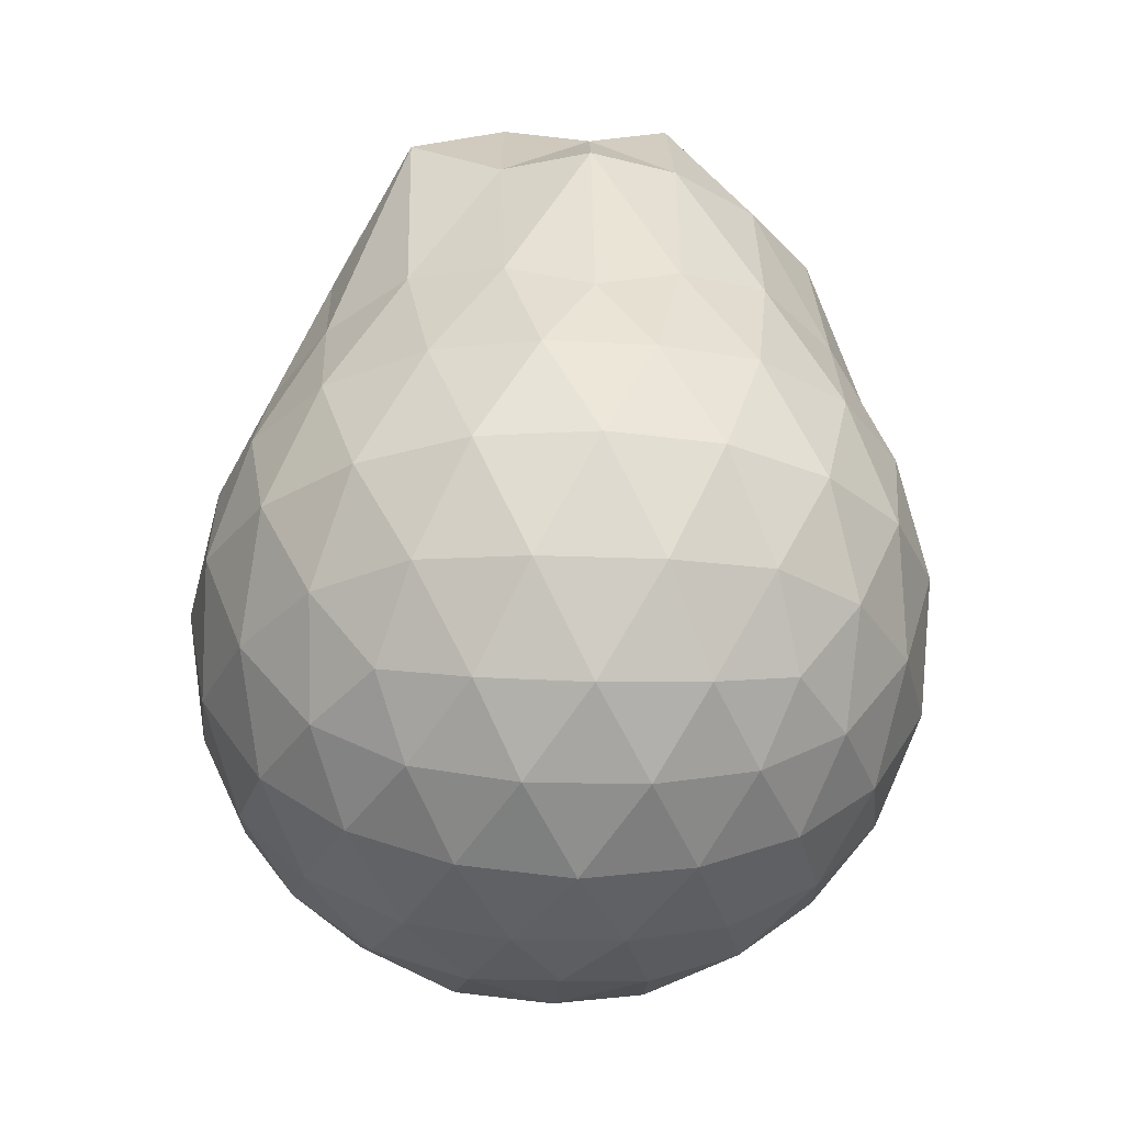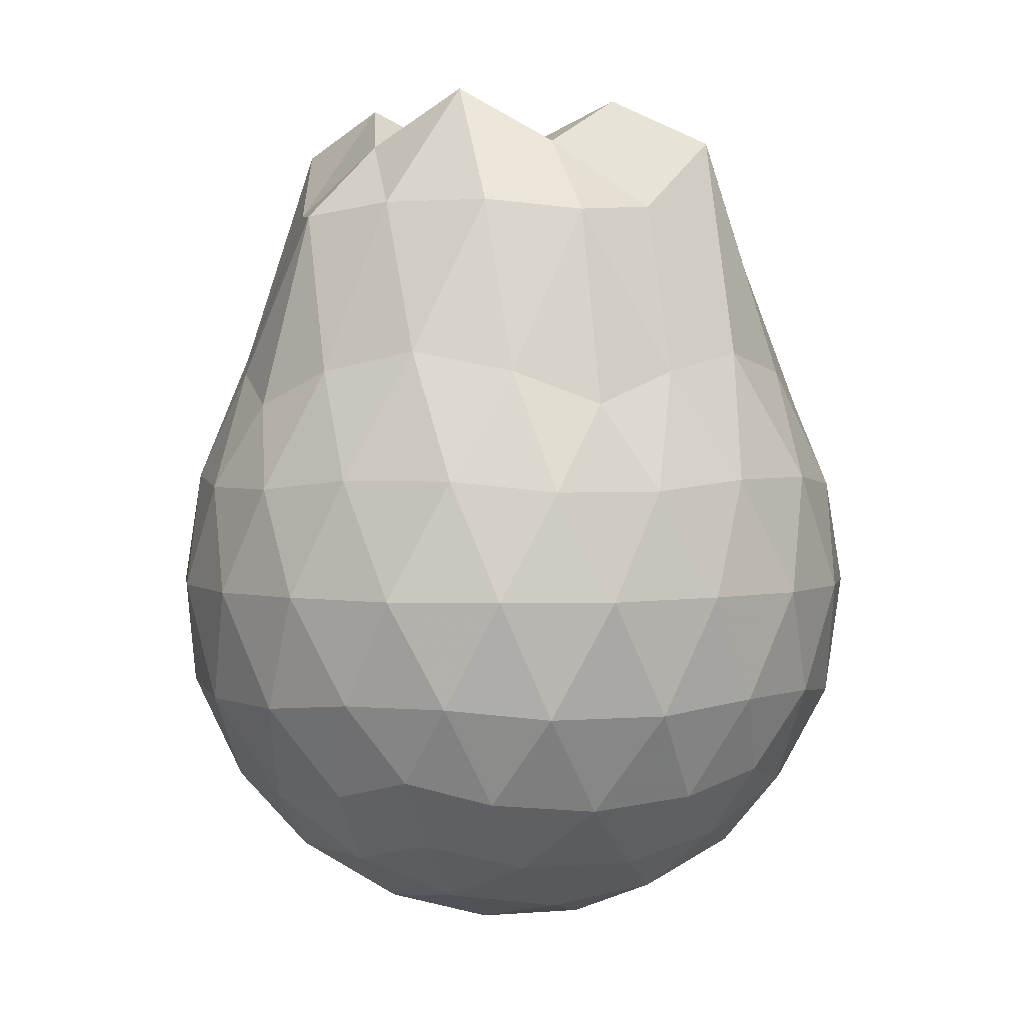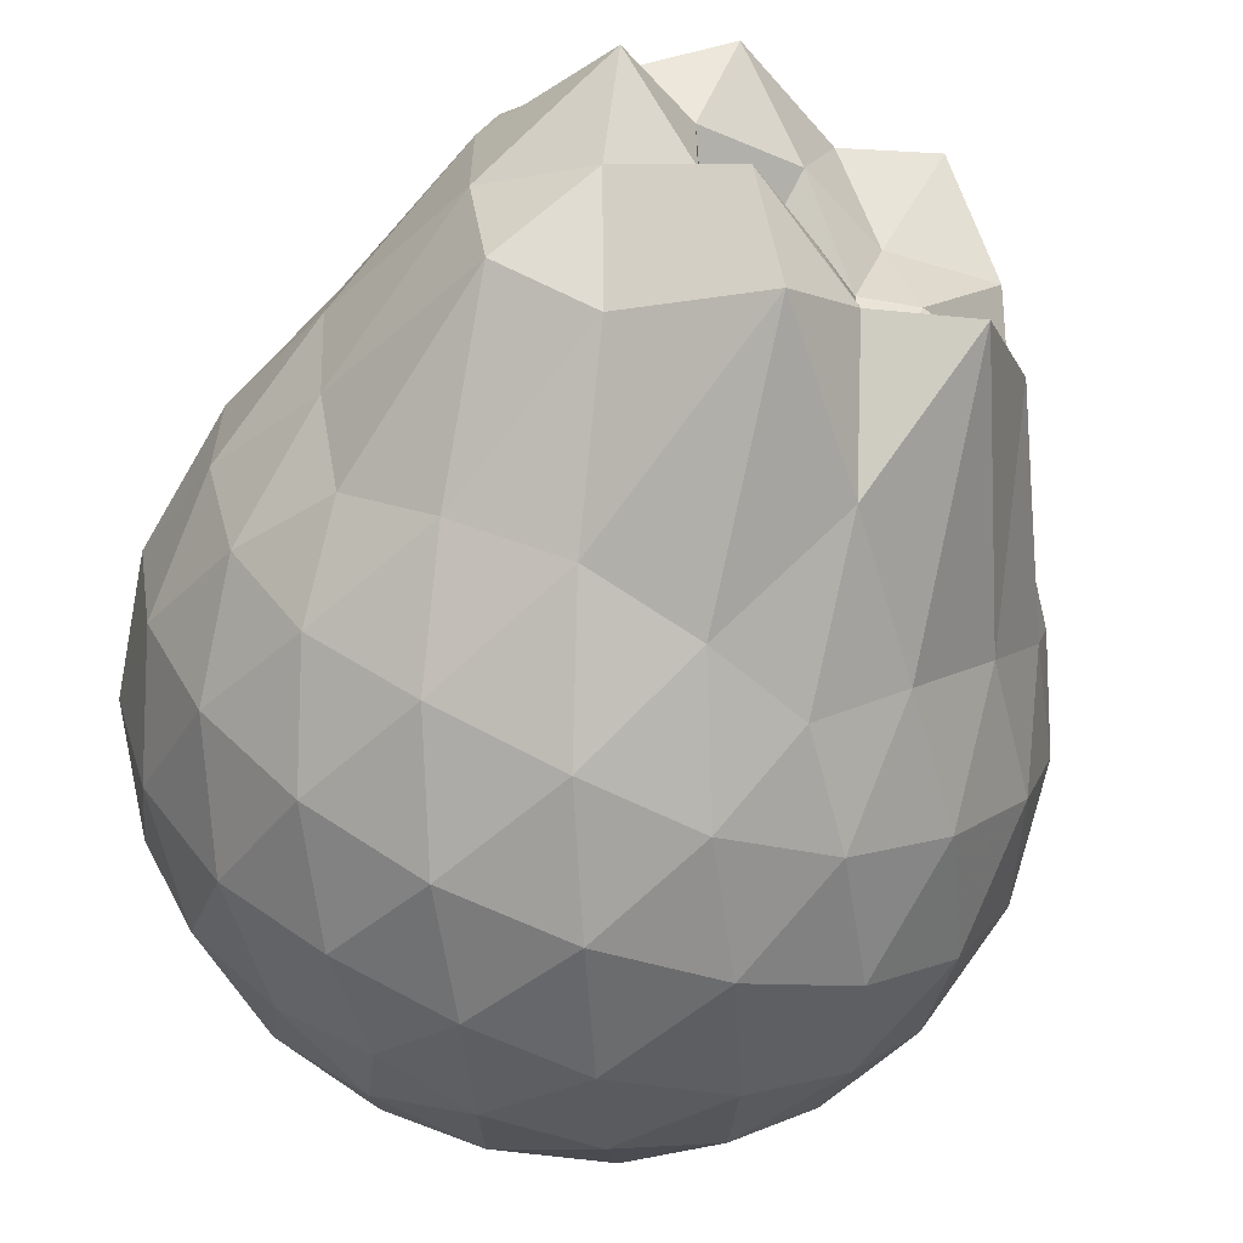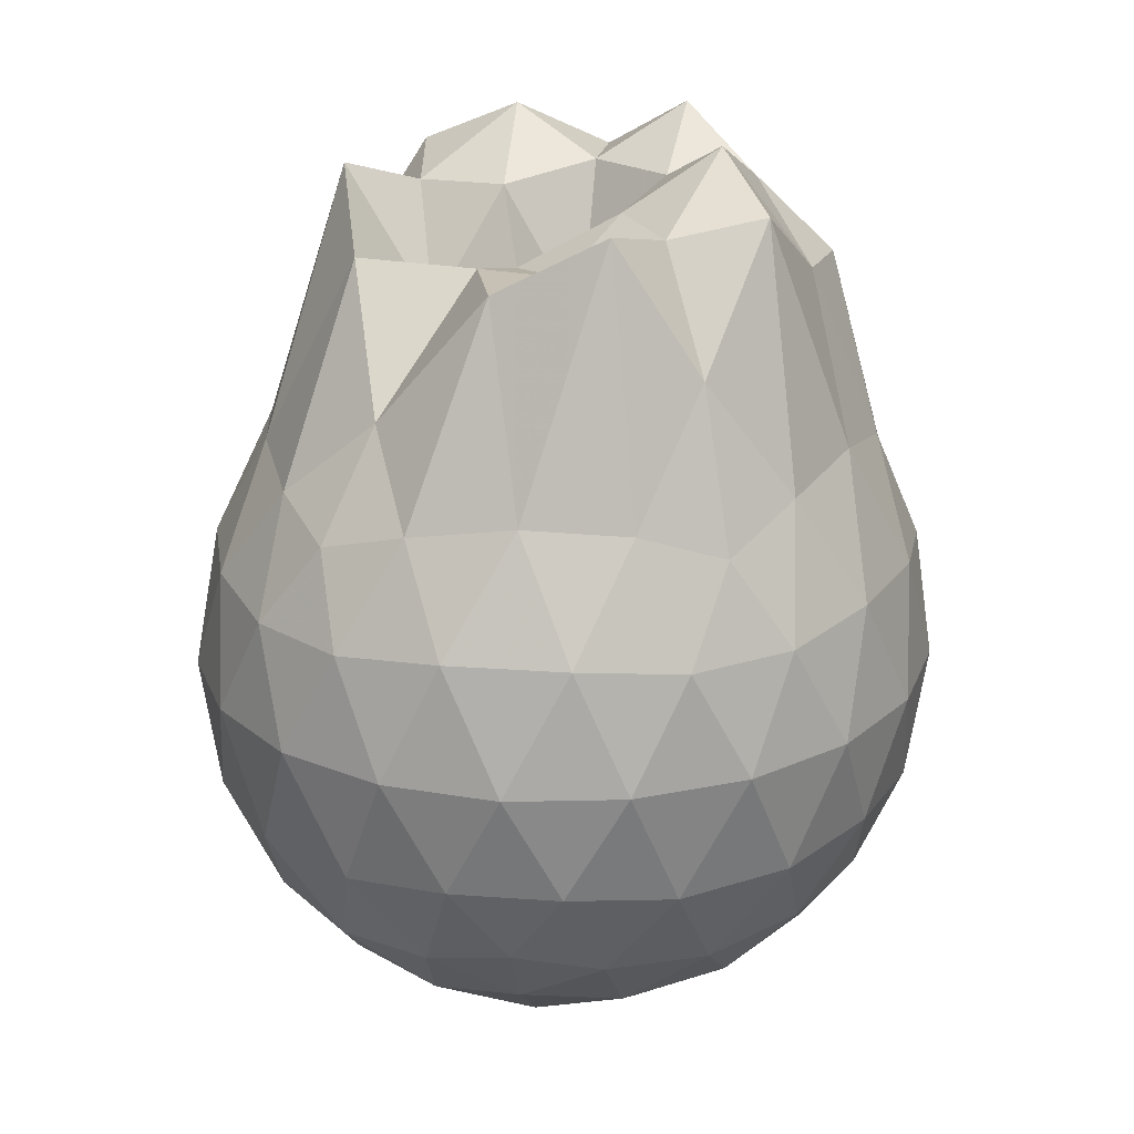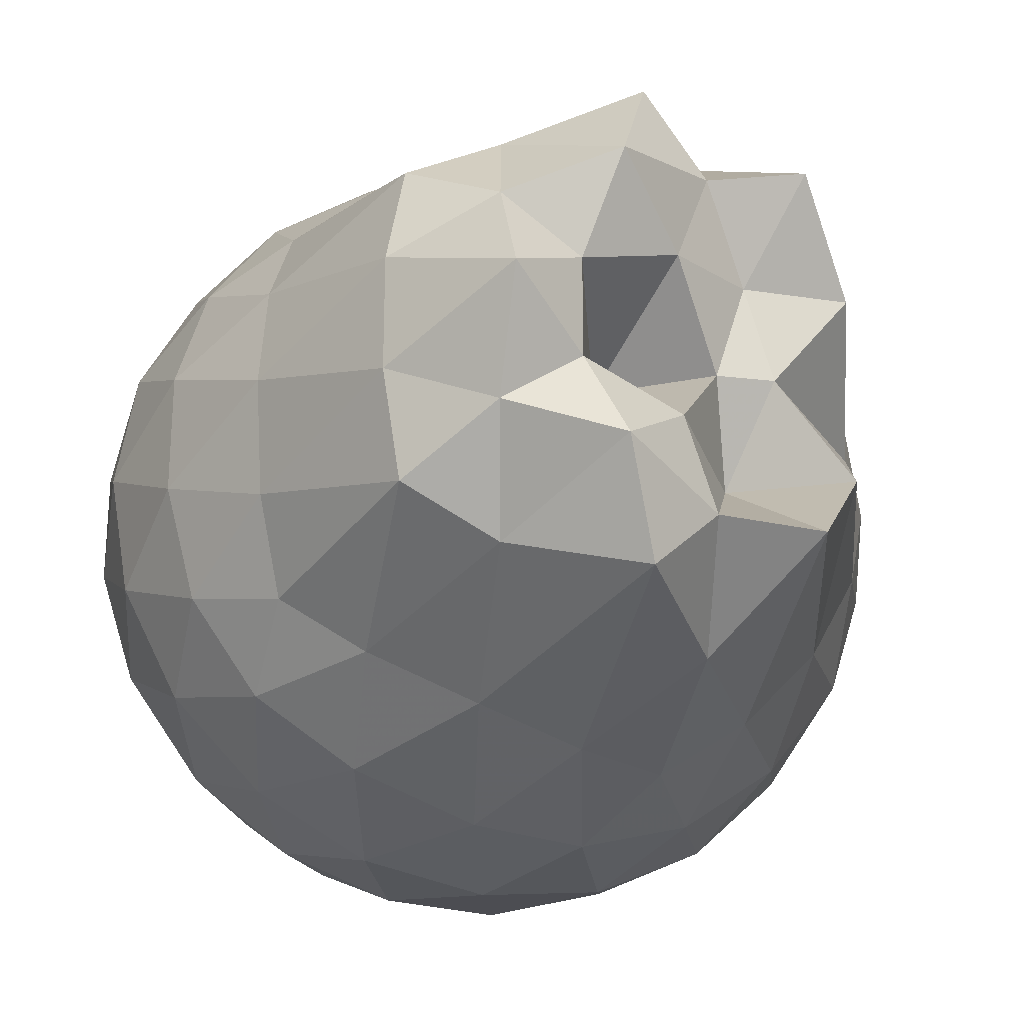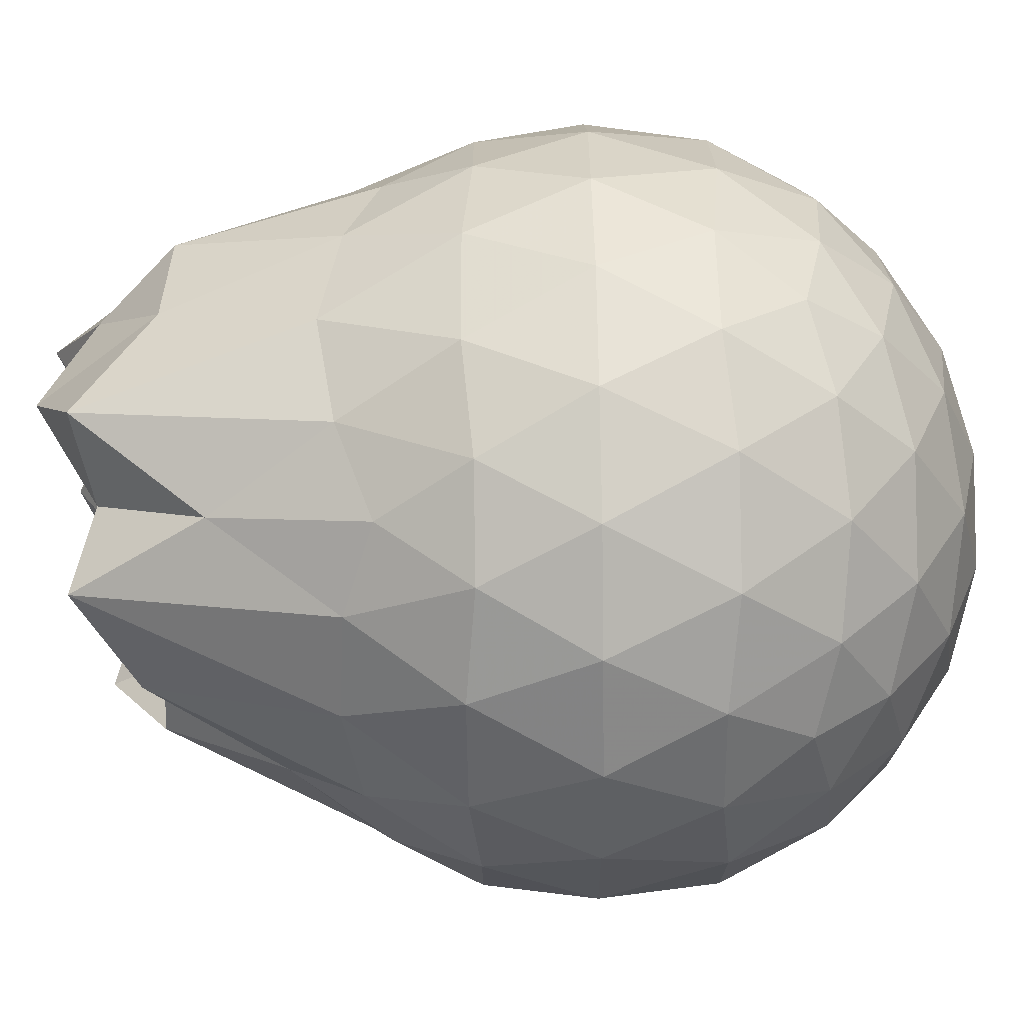
<metadata>
{"format":"obj","ext":"obj","renderer":"f3d","projection":"perspective","resolution":1024,"background":"white","views":[{"elev":-29.3,"azim":-130.1,"up":"+Z"},{"elev":2.2,"azim":-71.2,"up":"+Z"},{"elev":-61.8,"azim":-20.6,"up":"+Y"},{"elev":22.2,"azim":134.5,"up":"+Z"},{"elev":-25.5,"azim":-21.1,"up":"+Y"},{"elev":73.3,"azim":89.3,"up":"+Y"}]}
</metadata>
<code>
v -2.294 -0.02315 1.237
v -2.237 -0.02418 -0.6277
v -1.387 -0.02419 0.8645
v -1.46 0.1991 0.93
v -1.604 0.4392 0.9758
v -1.792 0.6427 0.9605
v -1.983 0.7711 0.8845
v -2.225 0.7692 0.9754
v -2.499 0.7115 1.022
v -2.756 0.5999 0.9678
v -2.944 0.4602 0.8796
v -3.023 0.243 0.968
v -3.056 -0.02361 1.019
v -3.023 -0.2917 0.9668
v -2.944 -0.5089 0.8793
v -2.757 -0.6485 0.968
v -2.499 -0.7597 1.022
v -2.225 -0.8179 0.974
v -1.983 -0.8195 0.8837
v -1.792 -0.6908 0.9602
v -1.604 -0.487 0.9761
v -1.46 -0.2471 0.9299
v -1.298 0.118 0.6491
v -1.395 0.3861 0.6766
v -1.584 0.6383 0.6778
v -1.814 0.8069 0.6519
v -2.092 0.891 0.6525
v -2.382 0.8799 0.6797
v -2.686 0.7786 0.6777
v -2.927 0.6177 0.6516
v -3.093 0.3903 0.6505
v -3.175 0.1248 0.6787
v -3.175 -0.1733 0.6786
v -3.093 -0.4387 0.6505
v -2.927 -0.6659 0.6511
v -2.685 -0.8271 0.6777
v -2.382 -0.9284 0.6801
v -2.092 -0.9393 0.6529
v -1.814 -0.8553 0.6515
v -1.584 -0.6864 0.6776
v -1.395 -0.4344 0.677
v -1.298 -0.1662 0.6487
v -1.287 0.2785 0.3639
v -1.43 0.5511 0.3641
v -1.652 0.7669 0.3665
v -1.932 0.9028 0.3671
v -2.243 0.9461 0.3686
v -2.554 0.8933 0.3684
v -2.833 0.7511 0.3703
v -3.053 0.534 0.367
v -3.195 0.2688 0.3694
v -3.244 -0.02419 0.3675
v -3.195 -0.3168 0.3694
v -3.053 -0.5823 0.367
v -2.833 -0.7994 0.3702
v -2.554 -0.9417 0.3684
v -2.243 -0.9945 0.3686
v -1.932 -0.9512 0.367
v -1.652 -0.8152 0.3663
v -1.43 -0.5994 0.3639
v -1.287 -0.3268 0.3639
v -1.238 -0.02414 0.3634
v -1.382 0.4064 0.07819
v -1.554 0.6378 0.0801
v -1.795 0.7983 0.05231
v -2.102 0.8922 0.05472
v -2.395 0.894 0.08409
v -2.676 0.8016 0.0855
v -2.909 0.6281 0.05942
v -3.098 0.375 0.06021
v -3.192 0.1141 0.08758
v -3.192 -0.1625 0.08759
v -3.098 -0.4234 0.06024
v -2.909 -0.6762 0.05944
v -2.676 -0.85 0.08554
v -2.395 -0.9424 0.08401
v -2.102 -0.9406 0.05471
v -1.795 -0.8467 0.05234
v -1.554 -0.6862 0.08004
v -1.382 -0.4548 0.07815
v -1.297 -0.1822 0.04981
v -1.297 0.1338 0.0498
v -1.531 0.4759 -0.1336
v -1.722 0.6185 -0.1893
v -1.984 0.7344 -0.2114
v -2.268 0.7858 -0.1851
v -2.51 0.7758 -0.1266
v -2.71 0.6414 -0.1812
v -2.906 0.4353 -0.2031
v -3.046 0.1942 -0.1779
v -3.114 -0.02418 -0.1211
v -3.046 -0.2426 -0.1779
v -2.906 -0.4837 -0.2032
v -2.71 -0.6897 -0.1811
v -2.51 -0.8242 -0.1266
v -2.268 -0.8339 -0.1851
v -1.984 -0.7826 -0.2114
v -1.722 -0.6669 -0.1894
v -1.531 -0.5243 -0.1336
v -1.45 -0.3031 -0.1912
v -1.416 -0.02418 -0.2153
v -1.45 0.2547 -0.1912
v -1.574 -0.02396 1.136
v -1.732 0.2153 1.474
v -1.905 0.4496 1.627
v -2.039 0.6319 1.283
v -2.318 0.5841 1.623
v -2.6 0.4916 1.424
v -2.829 0.3726 1.402
v -2.882 0.1187 1.431
v -2.882 -0.1662 1.431
v -2.829 -0.4217 1.402
v -2.6 -0.5409 1.423
v -2.318 -0.6327 1.622
v -2.039 -0.6807 1.282
v -1.908 -0.4971 1.646
v -1.732 -0.2639 1.475
v -1.924 -0.02509 1.455
v -1.998 0.2029 1.462
v -2.136 0.4118 1.569
v -2.421 0.3377 1.739
v -2.67 0.2389 1.605
v -2.691 -0.02393 1.757
v -2.671 -0.2866 1.605
v -2.421 -0.386 1.739
v -2.137 -0.4597 1.569
v -1.983 -0.254 1.291
v -2.061 -0.02517 1.43
v -2.222 0.1844 1.579
v -2.477 0.1022 1.617
v -2.477 -0.1501 1.617
v -2.219 -0.2313 1.58
v -1.648 0.3922 -0.3264
v -1.89 0.5225 -0.3875
v -2.187 0.6138 -0.3848
v -2.464 0.643 -0.3194
v -2.669 0.4585 -0.3791
v -2.852 0.2158 -0.3768
v -2.968 -0.02418 -0.3124
v -2.852 -0.2642 -0.3768
v -2.669 -0.5068 -0.3792
v -2.464 -0.6913 -0.3194
v -2.187 -0.6621 -0.3849
v -1.89 -0.5709 -0.3875
v -1.648 -0.4405 -0.3264
v -1.593 -0.1759 -0.3897
v -1.593 0.1275 -0.3897
v -1.827 0.2647 -0.4979
v -2.104 0.3702 -0.5353
v -2.395 0.4395 -0.492
v -2.586 0.2175 -0.5297
v -2.746 -0.02418 -0.487
v -2.586 -0.2658 -0.5297
v -2.395 -0.4879 -0.492
v -2.104 -0.4183 -0.5353
v -1.827 -0.3131 -0.4979
v -1.807 -0.02418 -0.538
v -2.039 0.1142 -0.6006
v -2.313 0.1987 -0.5975
v -2.482 -0.02418 -0.5953
v -2.313 -0.247 -0.5975
v -2.039 -0.1626 -0.6006
f 3 23 4
f 4 23 24
f 4 24 5
f 5 24 25
f 5 25 6
f 6 25 26
f 6 26 7
f 7 26 27
f 7 27 8
f 8 27 28
f 8 28 9
f 9 28 29
f 9 29 10
f 10 29 30
f 10 30 11
f 11 30 31
f 11 31 12
f 12 31 32
f 12 32 13
f 13 32 33
f 13 33 14
f 14 33 34
f 14 34 15
f 15 34 35
f 15 35 16
f 16 35 36
f 16 36 17
f 17 36 37
f 17 37 18
f 18 37 38
f 18 38 19
f 19 38 39
f 19 39 20
f 20 39 40
f 20 40 21
f 21 40 41
f 21 41 22
f 22 41 42
f 22 42 3
f 3 42 23
f 23 43 24
f 24 43 44
f 24 44 25
f 25 44 45
f 25 45 26
f 26 45 46
f 26 46 27
f 27 46 47
f 27 47 28
f 28 47 48
f 28 48 29
f 29 48 49
f 29 49 30
f 30 49 50
f 30 50 31
f 31 50 51
f 31 51 32
f 32 51 52
f 32 52 33
f 33 52 53
f 33 53 34
f 34 53 54
f 34 54 35
f 35 54 55
f 35 55 36
f 36 55 56
f 36 56 37
f 37 56 57
f 37 57 38
f 38 57 58
f 38 58 39
f 39 58 59
f 39 59 40
f 40 59 60
f 40 60 41
f 41 60 61
f 41 61 42
f 42 61 62
f 42 62 23
f 23 62 43
f 43 63 44
f 44 63 64
f 44 64 45
f 45 64 65
f 45 65 46
f 46 65 66
f 46 66 47
f 47 66 67
f 47 67 48
f 48 67 68
f 48 68 49
f 49 68 69
f 49 69 50
f 50 69 70
f 50 70 51
f 51 70 71
f 51 71 52
f 52 71 72
f 52 72 53
f 53 72 73
f 53 73 54
f 54 73 74
f 54 74 55
f 55 74 75
f 55 75 56
f 56 75 76
f 56 76 57
f 57 76 77
f 57 77 58
f 58 77 78
f 58 78 59
f 59 78 79
f 59 79 60
f 60 79 80
f 60 80 61
f 61 80 81
f 61 81 62
f 62 81 82
f 62 82 43
f 43 82 63
f 63 83 64
f 64 83 84
f 64 84 65
f 65 84 85
f 65 85 66
f 66 85 86
f 66 86 67
f 67 86 87
f 67 87 68
f 68 87 88
f 68 88 69
f 69 88 89
f 69 89 70
f 70 89 90
f 70 90 71
f 71 90 91
f 71 91 72
f 72 91 92
f 72 92 73
f 73 92 93
f 73 93 74
f 74 93 94
f 74 94 75
f 75 94 95
f 75 95 76
f 76 95 96
f 76 96 77
f 77 96 97
f 77 97 78
f 78 97 98
f 78 98 79
f 79 98 99
f 79 99 80
f 80 99 100
f 80 100 81
f 81 100 101
f 81 101 82
f 82 101 102
f 82 102 63
f 63 102 83
f 103 104 118
f 104 119 118
f 104 105 119
f 105 120 119
f 105 106 120
f 106 107 120
f 107 121 120
f 107 108 121
f 108 122 121
f 108 109 122
f 109 110 122
f 110 123 122
f 110 111 123
f 111 124 123
f 111 112 124
f 112 113 124
f 113 125 124
f 113 114 125
f 114 126 125
f 114 115 126
f 115 116 126
f 116 127 126
f 116 117 127
f 117 118 127
f 117 103 118
f 118 119 128
f 119 129 128
f 119 120 129
f 120 121 129
f 121 130 129
f 121 122 130
f 122 123 130
f 123 131 130
f 123 124 131
f 124 125 131
f 125 132 131
f 125 126 132
f 126 127 132
f 127 128 132
f 127 118 128
f 133 148 134
f 134 148 149
f 134 149 135
f 135 149 150
f 135 150 136
f 136 150 137
f 137 150 151
f 137 151 138
f 138 151 152
f 138 152 139
f 139 152 140
f 140 152 153
f 140 153 141
f 141 153 154
f 141 154 142
f 142 154 143
f 143 154 155
f 143 155 144
f 144 155 156
f 144 156 145
f 145 156 146
f 146 156 157
f 146 157 147
f 147 157 148
f 147 148 133
f 148 158 149
f 149 158 159
f 149 159 150
f 150 159 151
f 151 159 160
f 151 160 152
f 152 160 153
f 153 160 161
f 153 161 154
f 154 161 155
f 155 161 162
f 155 162 156
f 156 162 157
f 157 162 158
f 157 158 148
f 3 4 103
f 103 4 104
f 4 5 104
f 104 5 105
f 5 6 105
f 105 6 106
f 6 7 106
f 7 8 106
f 106 8 107
f 8 9 107
f 107 9 108
f 9 10 108
f 108 10 109
f 10 11 109
f 11 12 109
f 109 12 110
f 12 13 110
f 110 13 111
f 13 14 111
f 111 14 112
f 14 15 112
f 15 16 112
f 112 16 113
f 16 17 113
f 113 17 114
f 17 18 114
f 114 18 115
f 18 19 115
f 19 20 115
f 115 20 116
f 20 21 116
f 116 21 117
f 21 22 117
f 117 22 103
f 22 3 103
f 83 133 84
f 84 133 134
f 84 134 85
f 85 134 135
f 85 135 86
f 86 135 136
f 86 136 87
f 87 136 88
f 88 136 137
f 88 137 89
f 89 137 138
f 89 138 90
f 90 138 139
f 90 139 91
f 91 139 92
f 92 139 140
f 92 140 93
f 93 140 141
f 93 141 94
f 94 141 142
f 94 142 95
f 95 142 96
f 96 142 143
f 96 143 97
f 97 143 144
f 97 144 98
f 98 144 145
f 98 145 99
f 99 145 100
f 100 145 146
f 100 146 101
f 101 146 147
f 101 147 102
f 102 147 133
f 102 133 83
f 128 129 1
f 129 130 1
f 130 131 1
f 131 132 1
f 132 128 1
f 159 158 2
f 160 159 2
f 161 160 2
f 162 161 2
f 158 162 2

</code>
